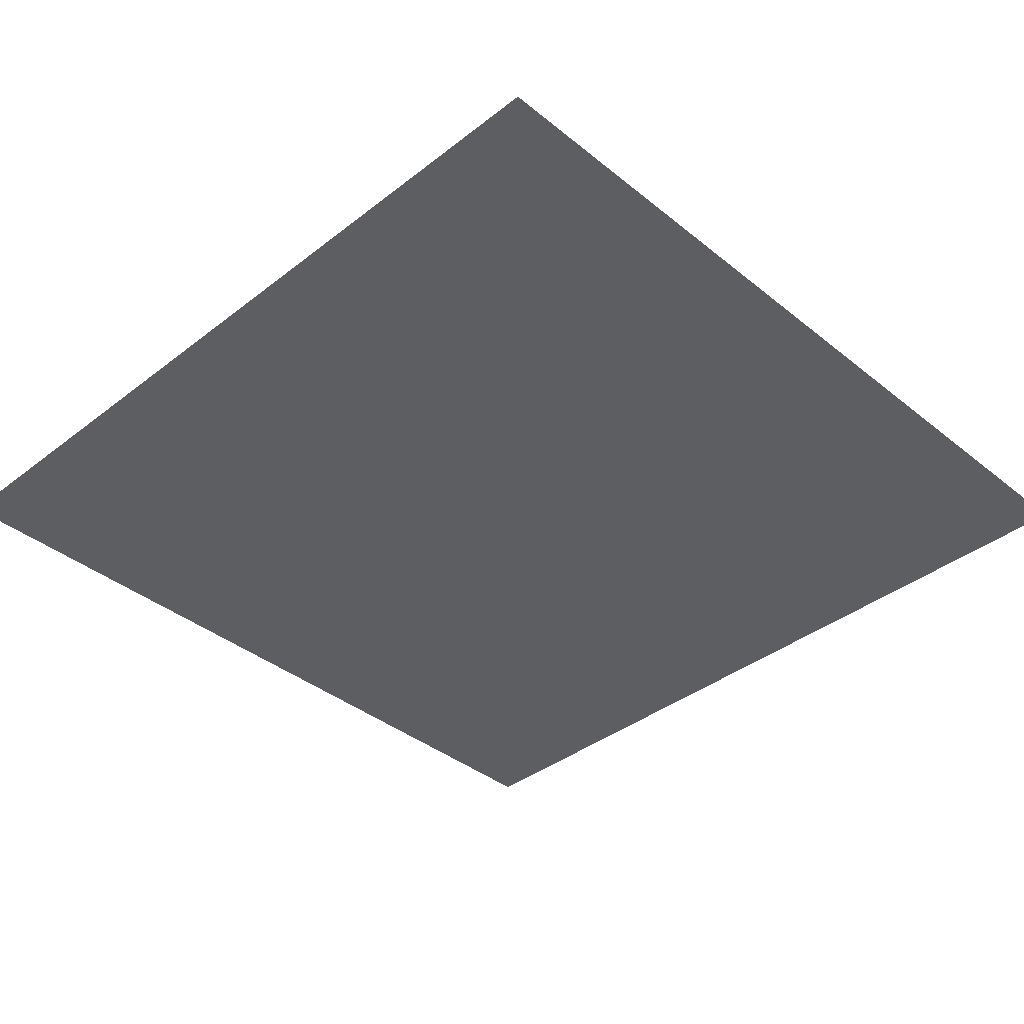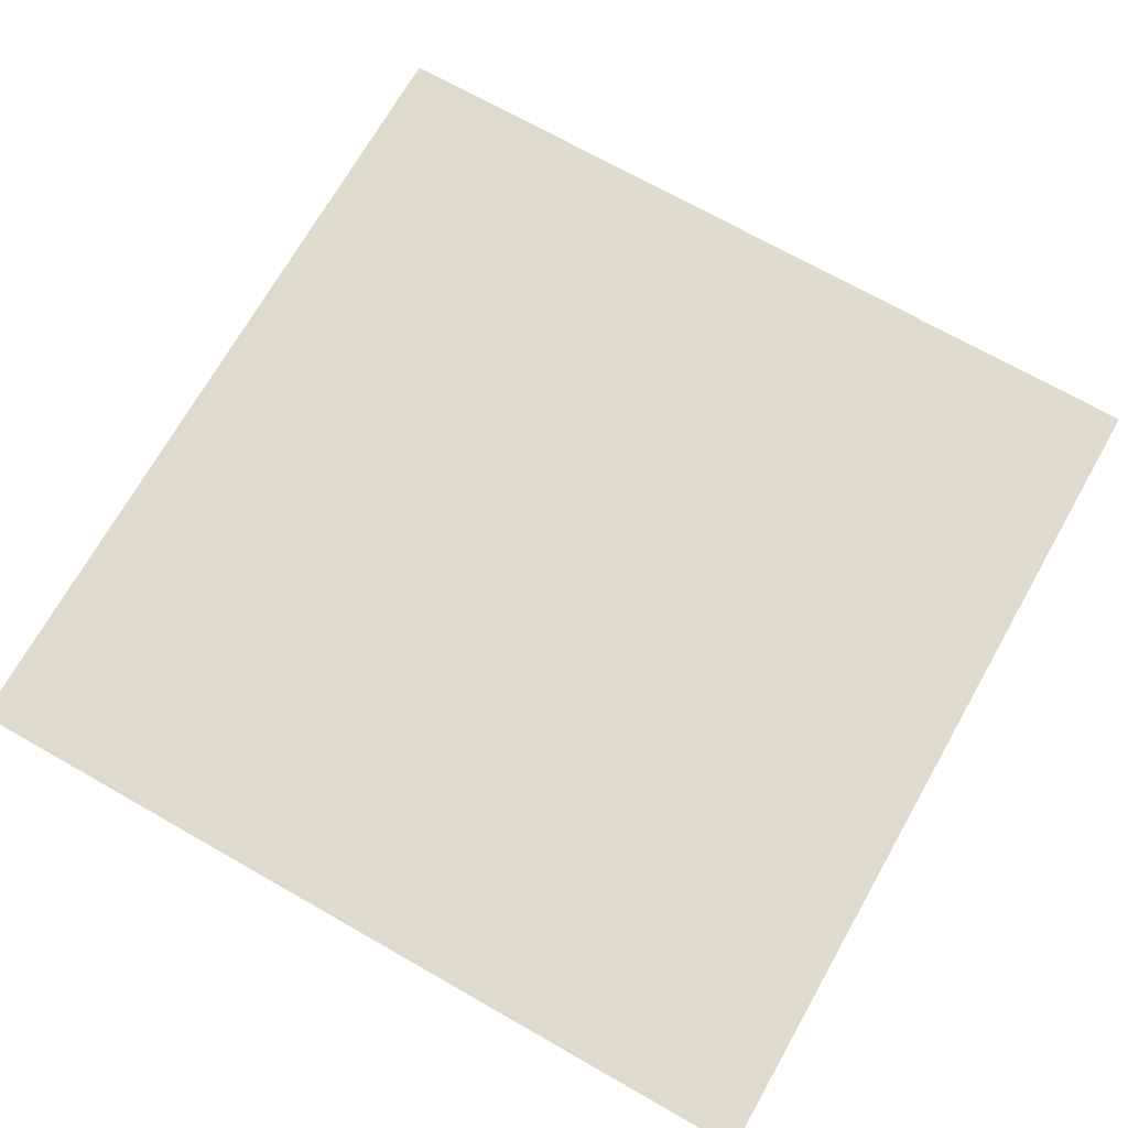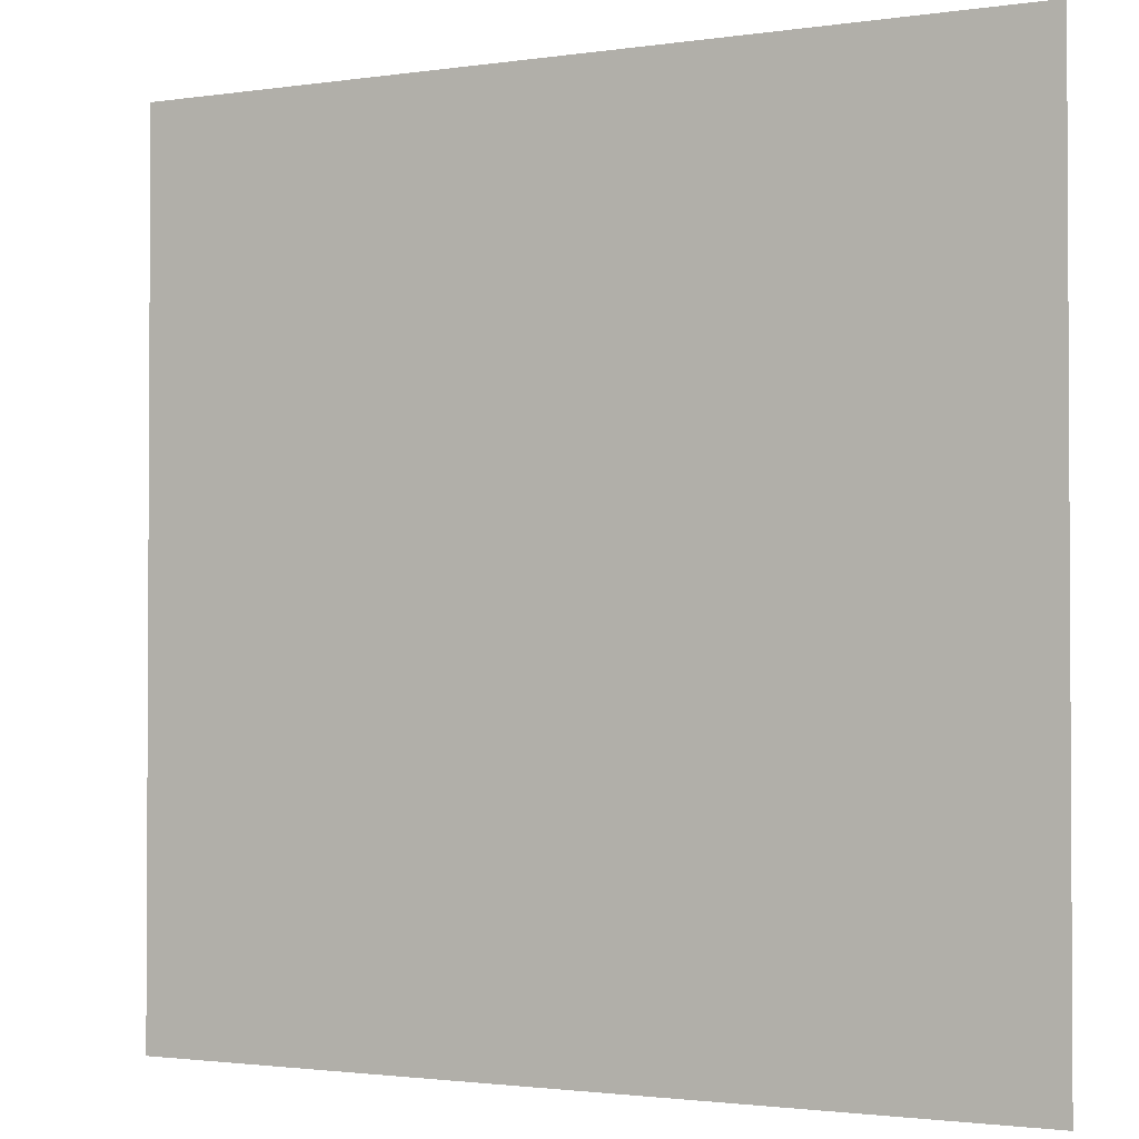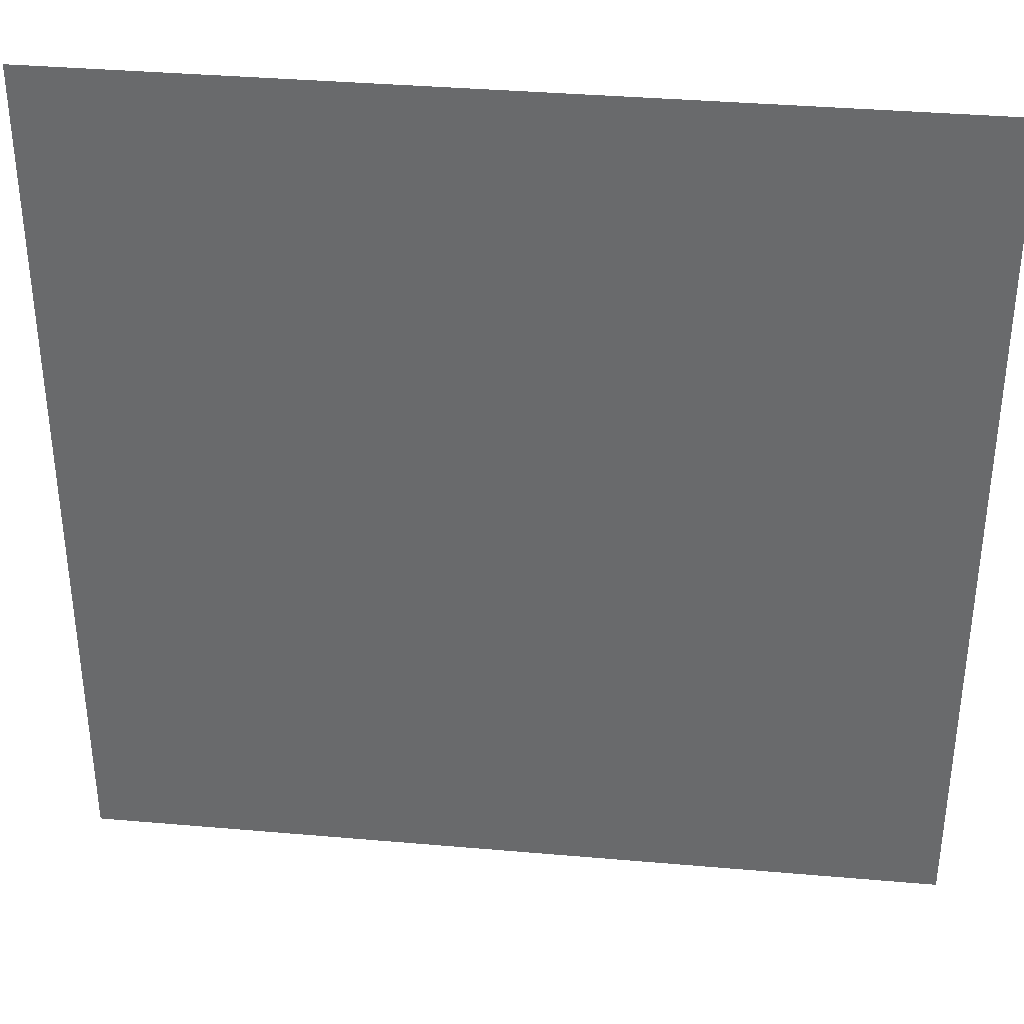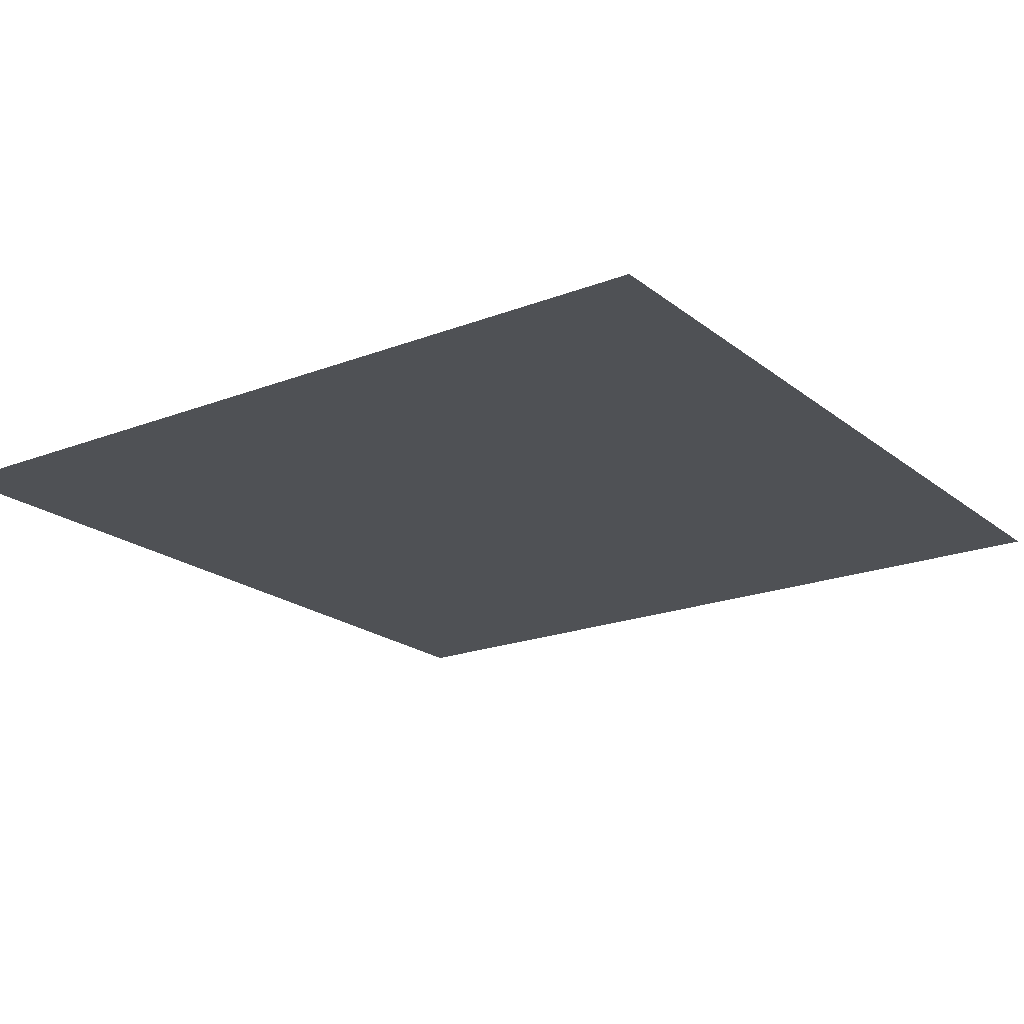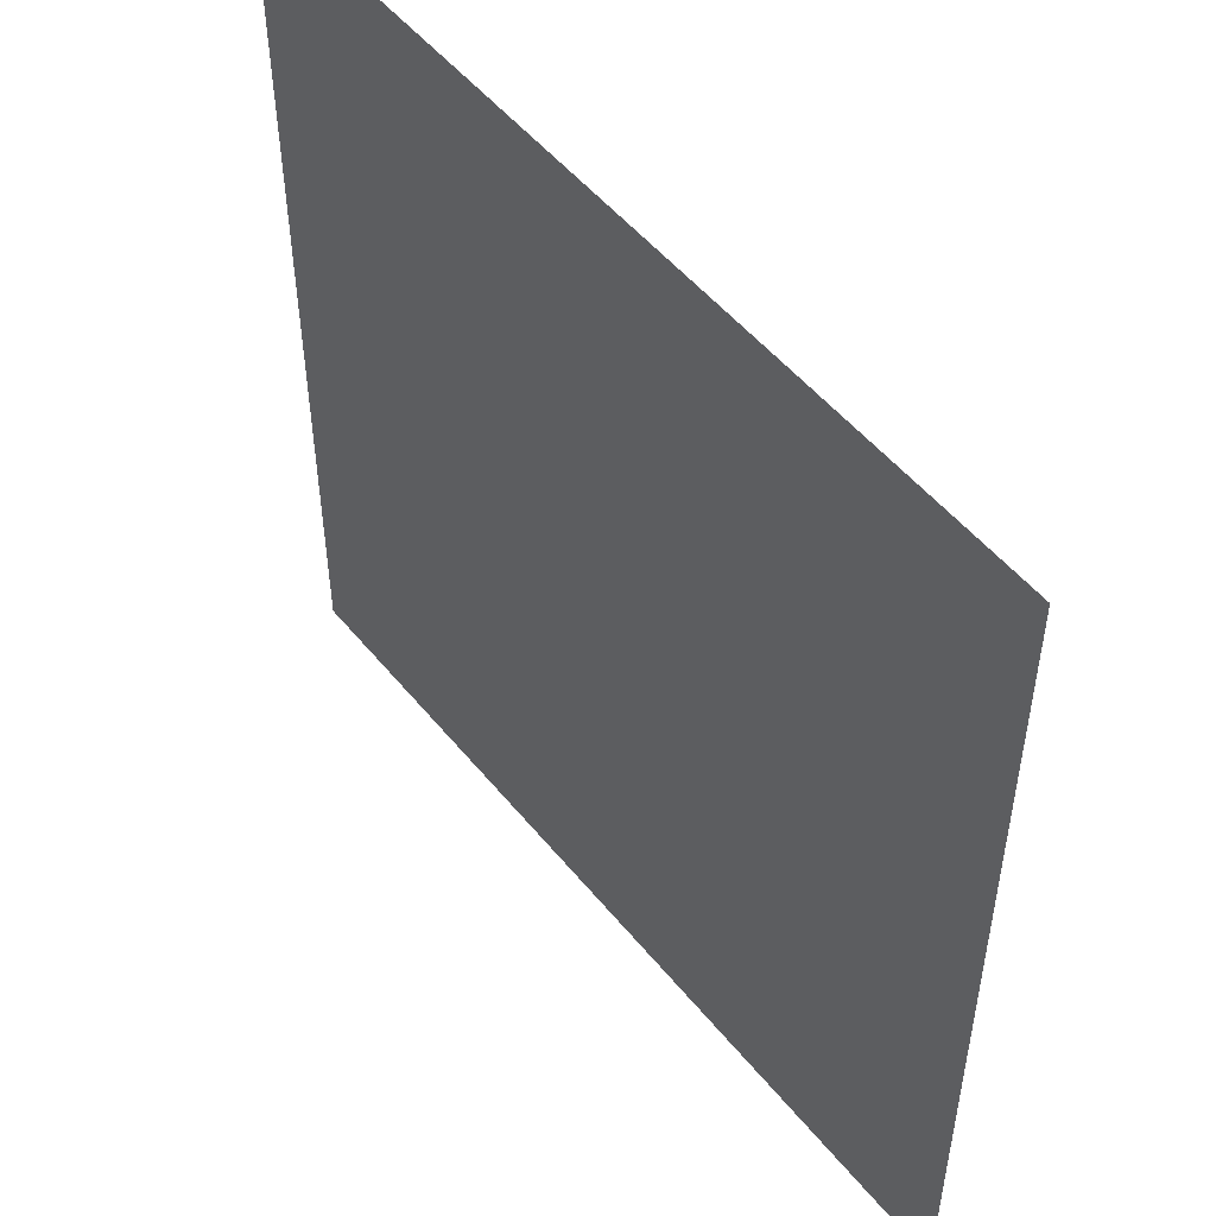
<metadata>
{"format":"obj","ext":"obj","renderer":"f3d","projection":"perspective","resolution":1024,"background":"white","views":[{"elev":-38.3,"azim":-135.5,"up":"+Z"},{"elev":71.1,"azim":-150.4,"up":"+Z"},{"elev":-1.8,"azim":-152.0,"up":"+Y"},{"elev":36.2,"azim":6.5,"up":"+Y"},{"elev":-20.1,"azim":-54.6,"up":"+Z"},{"elev":51.4,"azim":52.2,"up":"+Y"}]}
</metadata>
<code>
g default
v -3.407 -3.407 0
v 3.407 -3.407 0
v -3.407 3.407 0
v 3.407 3.407 0
g pPlane1
f 1 2 4 3
g default
v -3.407 -3.407 0
v 3.407 -3.407 0
v -3.407 3.407 0
v 3.407 3.407 0
g pPlane1
f 5 6 8 7

</code>
